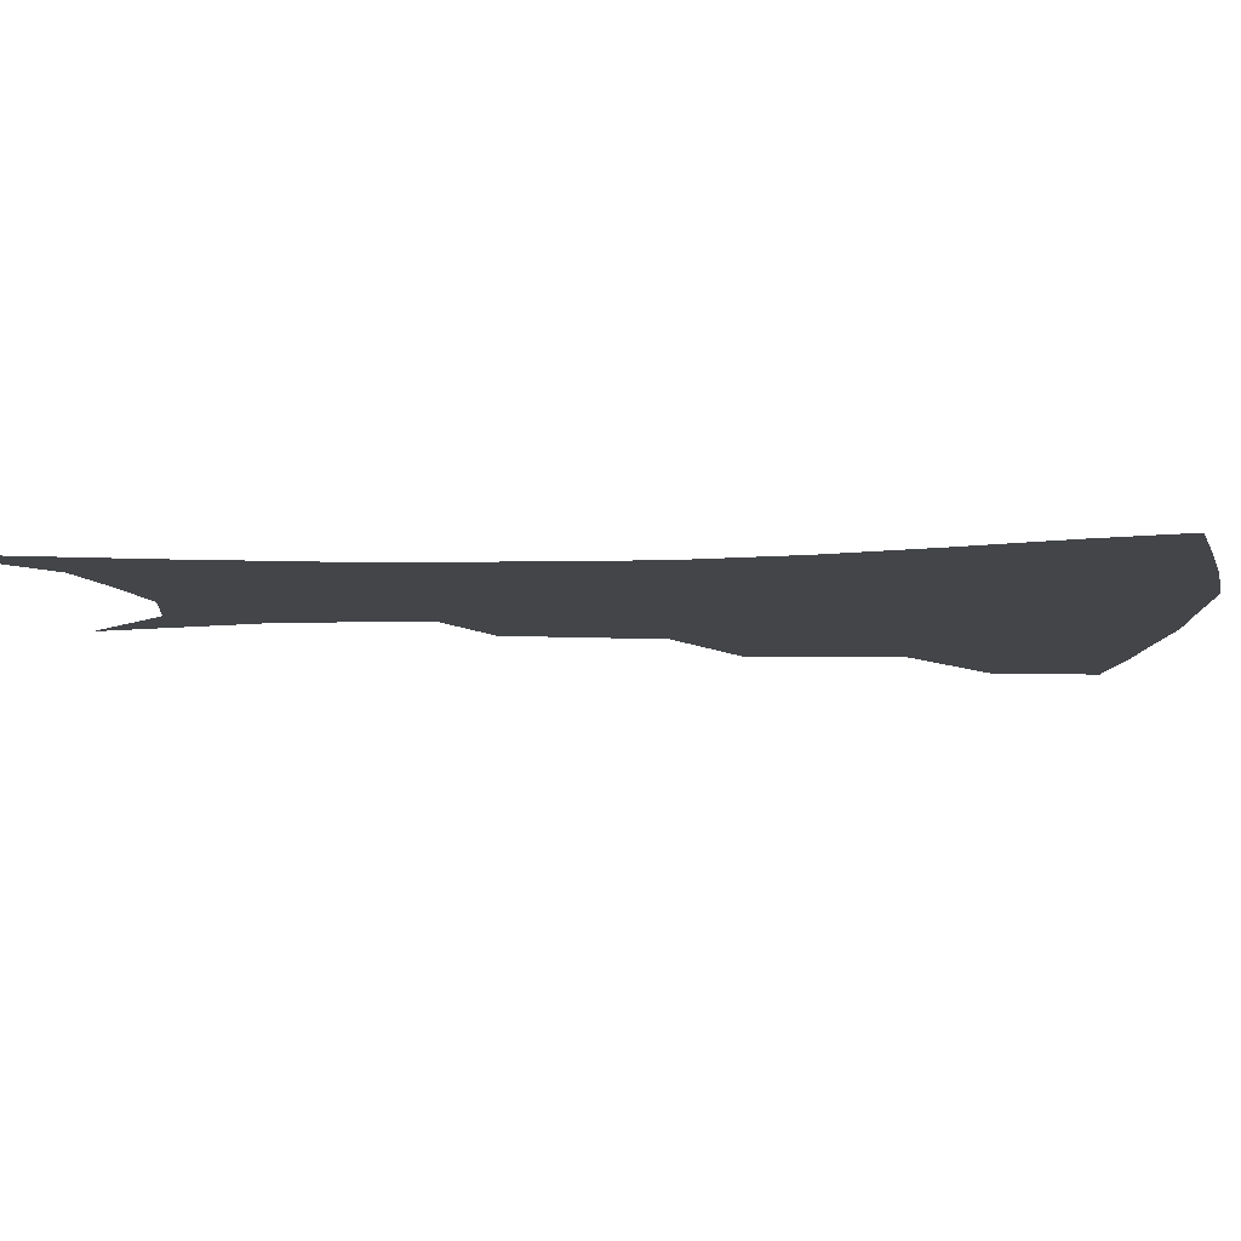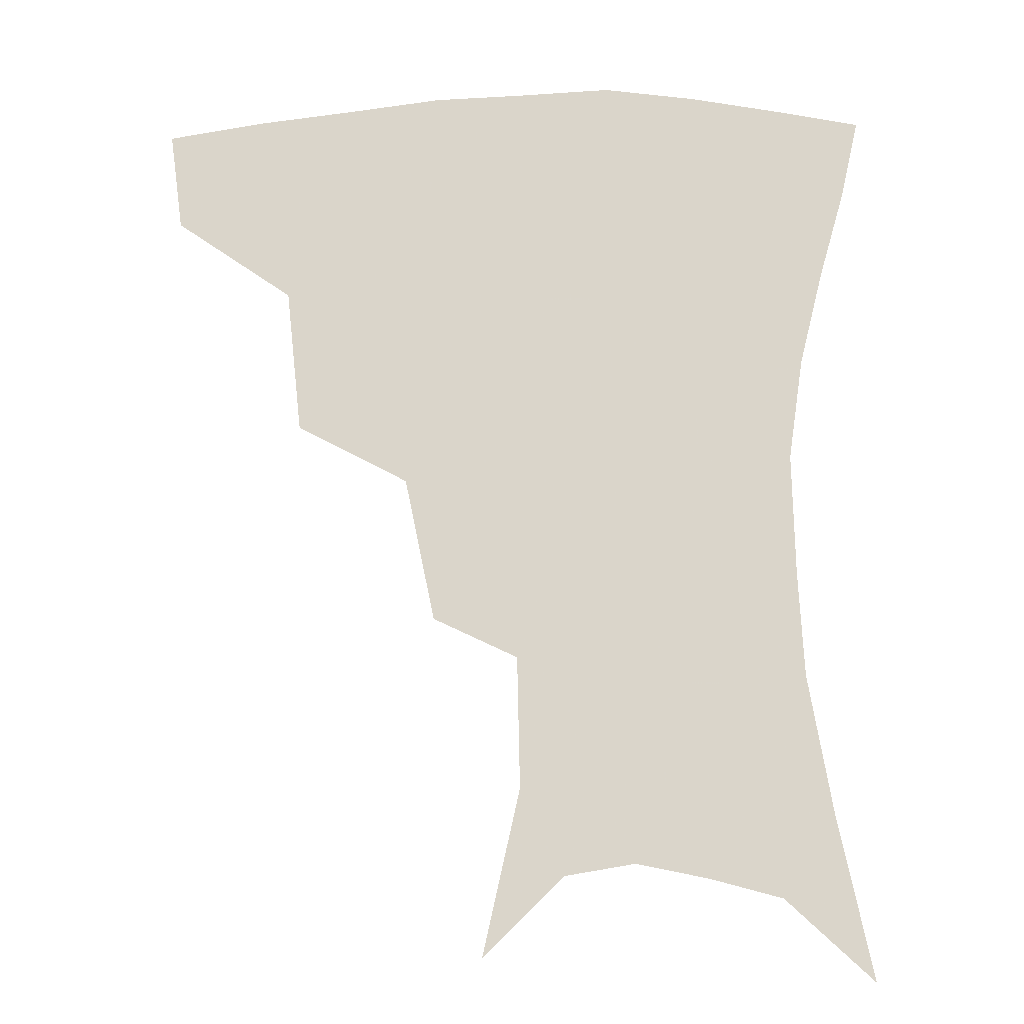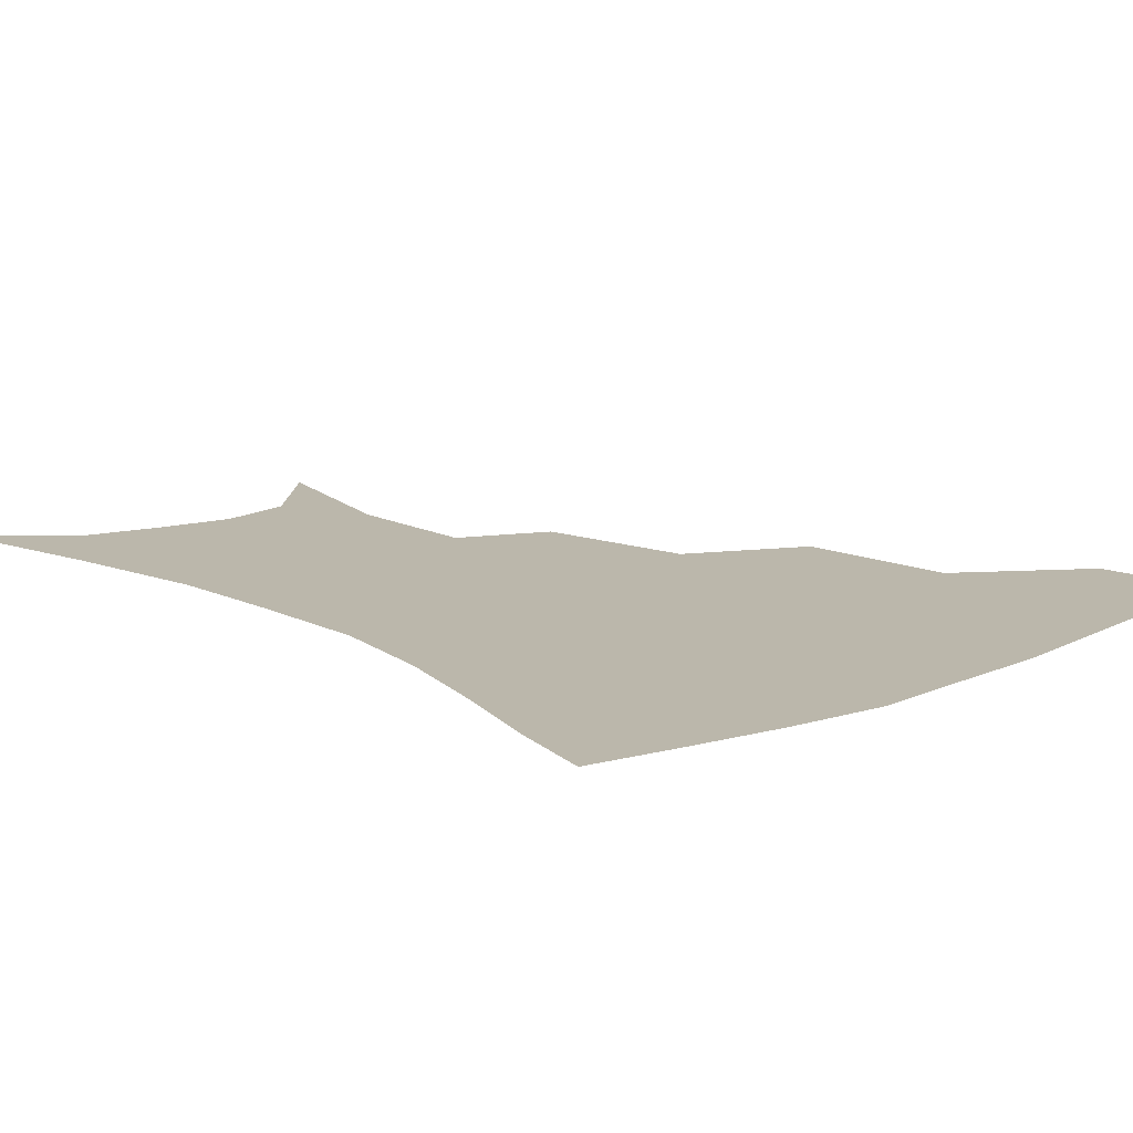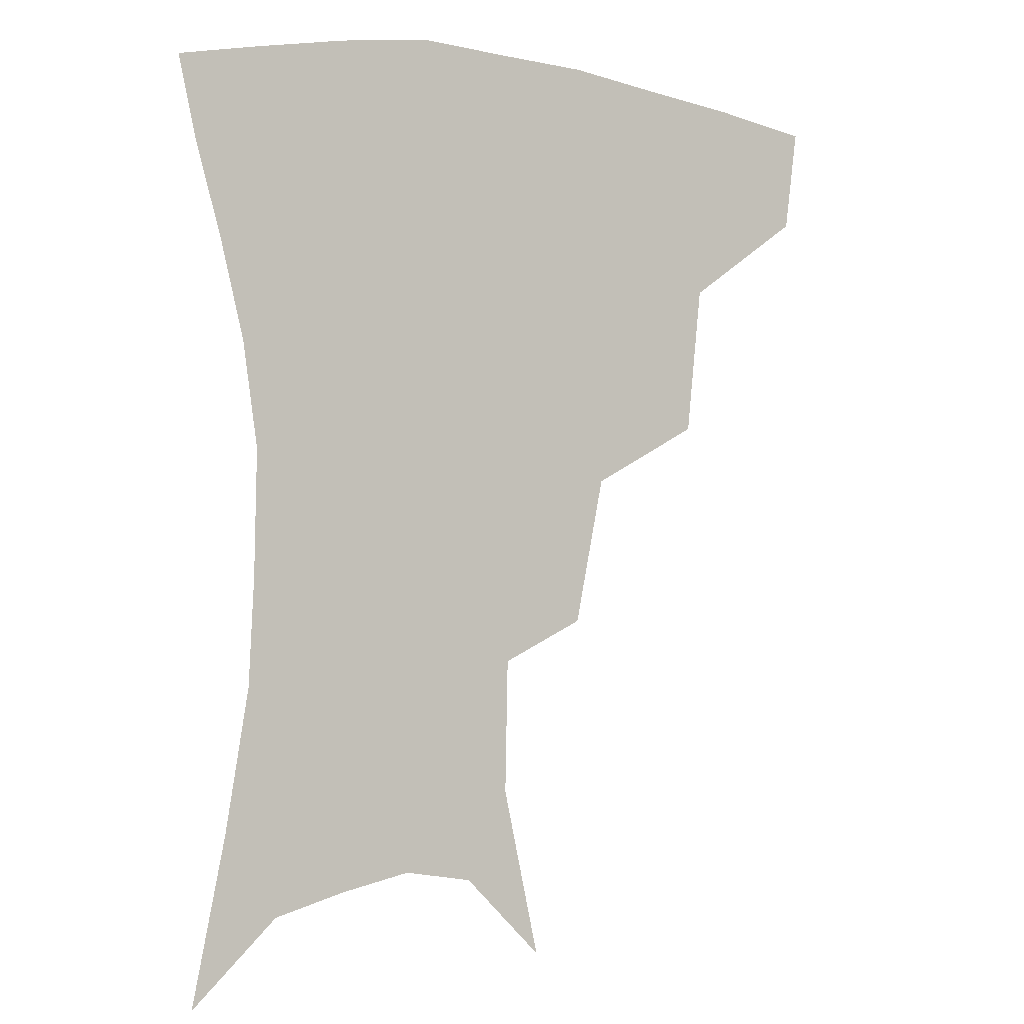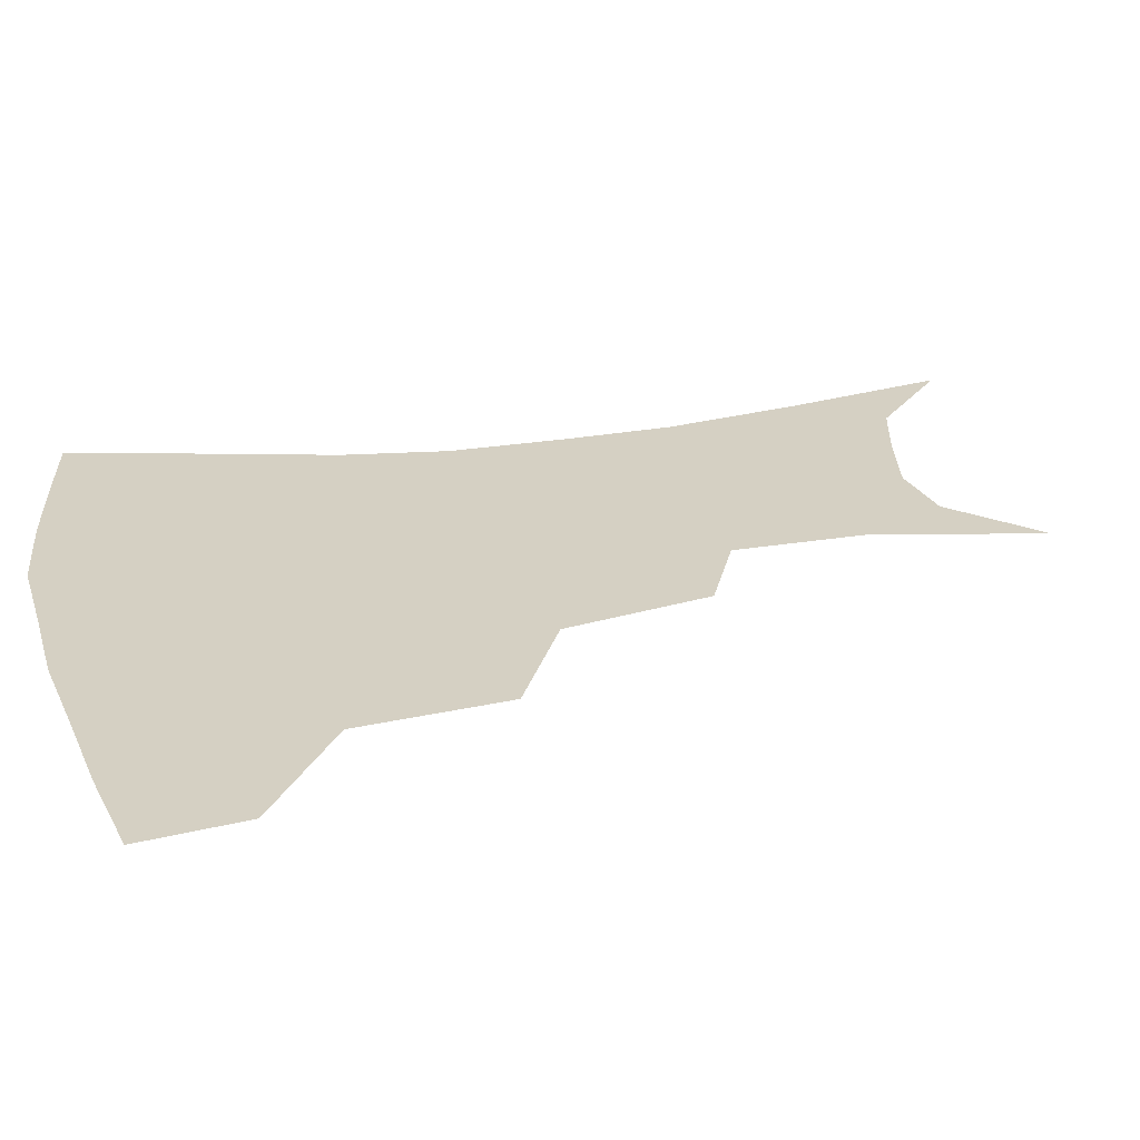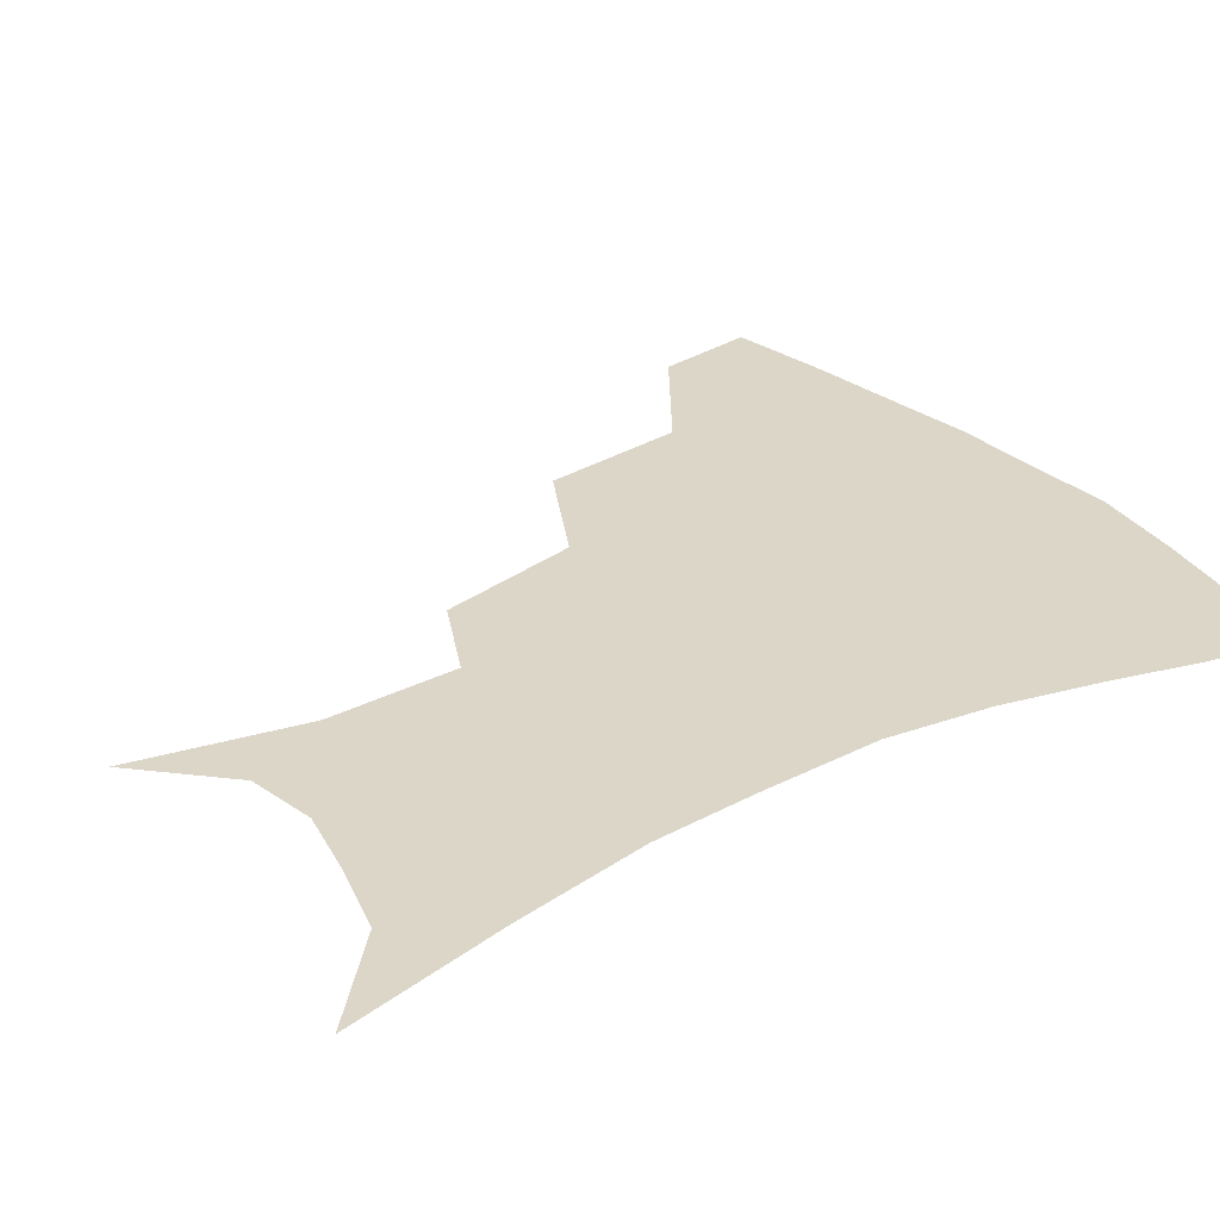
<metadata>
{"format":"obj","ext":"obj","renderer":"f3d","projection":"perspective","resolution":1024,"background":"white","views":[{"elev":-8.7,"azim":94.1,"up":"+Z"},{"elev":-16.6,"azim":2.5,"up":"+Y"},{"elev":14.2,"azim":138.4,"up":"+Z"},{"elev":-2.4,"azim":149.0,"up":"+Y"},{"elev":26.4,"azim":-103.4,"up":"+Z"},{"elev":30.2,"azim":54.4,"up":"+Z"}]}
</metadata>
<code>
v 460.4 351.3 0
v 456.2 382.5 0
v 501.5 280.4 0
v 496.6 325.8 0
v 491.2 357.3 0
v 486.1 387.4 0
v 545 217.3 0
v 535.7 262.1 0
v 528.8 302.3 0
v 524.5 334.1 0
v 520 362 0
v 515.9 391 0
v 560.4 113.3 0
v 571.7 164.2 0
v 570.9 204.8 0
v 562.4 238.2 0
v 556.7 277.6 0
v 553.9 312 0
v 551.2 339.1 0
v 548 365.6 0
v 544.5 394.7 0
v 584.9 137.5 0
v 589.9 180.4 0
v 586.3 216.5 0
v 581.3 251.5 0
v 578.4 285.6 0
v 577.9 317 0
v 577.2 341.8 0
v 576.3 366.9 0
v 573.2 395.8 0
v 606.4 141.1 0
v 606.5 181.2 0
v 602.7 223.2 0
v 600.2 257.6 0
v 599.6 289 0
v 600.5 317.4 0
v 601.9 342.7 0
v 602.7 367.2 0
v 600.6 397.2 0
v 628.3 136.5 0
v 623.5 184.5 0
v 619.5 224.5 0
v 618.5 257.2 0
v 619.6 288.4 0
v 622.3 316.3 0
v 625.5 341 0
v 628.9 365.5 0
v 629.2 393.2 0
v 650.2 130.6 0
v 642 178.2 0
v 637.5 217.4 0
v 637 249 0
v 638.5 281.2 0
v 642.5 311.9 0
v 648.1 337.9 0
v 653.5 362.6 0
v 657.1 387.9 0
v 676.6 105.8 0
v 666.3 155.8 0
v 659.2 198.3 0
v 657.6 230.5 0
v 656.9 268.4 0
v 661.5 300 0
v 668.9 330 0
v 676.8 357.7 0
v 682.5 382.7 0
v 721 391 0
f 4 5 1
f 1 5 2
f 5 6 2
f 8 9 3
f 3 9 4
f 9 10 4
f 4 10 5
f 10 11 5
f 5 11 6
f 11 12 6
f 15 16 7
f 7 16 8
f 16 17 8
f 8 17 9
f 17 18 9
f 9 18 10
f 18 19 10
f 10 19 11
f 19 20 11
f 11 20 12
f 20 21 12
f 13 22 14
f 22 23 14
f 14 23 15
f 23 24 15
f 15 24 16
f 24 25 16
f 16 25 17
f 25 26 17
f 17 26 18
f 26 27 18
f 18 27 19
f 27 28 19
f 19 28 20
f 28 29 20
f 20 29 21
f 29 30 21
f 22 31 23
f 31 32 23
f 23 32 24
f 32 33 24
f 24 33 25
f 33 34 25
f 25 34 26
f 34 35 26
f 26 35 27
f 35 36 27
f 27 36 28
f 36 37 28
f 28 37 29
f 37 38 29
f 29 38 30
f 38 39 30
f 31 40 32
f 40 41 32
f 32 41 33
f 41 42 33
f 33 42 34
f 42 43 34
f 34 43 35
f 43 44 35
f 35 44 36
f 44 45 36
f 36 45 37
f 45 46 37
f 37 46 38
f 46 47 38
f 38 47 39
f 47 48 39
f 40 49 41
f 49 50 41
f 41 50 42
f 50 51 42
f 42 51 43
f 51 52 43
f 43 52 44
f 52 53 44
f 44 53 45
f 53 54 45
f 45 54 46
f 54 55 46
f 46 55 47
f 55 56 47
f 47 56 48
f 56 57 48
f 49 58 50
f 58 59 50
f 50 59 51
f 59 60 51
f 51 60 52
f 60 61 52
f 52 61 53
f 61 62 53
f 53 62 54
f 62 63 54
f 54 63 55
f 63 64 55
f 55 64 56
f 64 65 56
f 56 65 57
f 65 66 57

</code>
